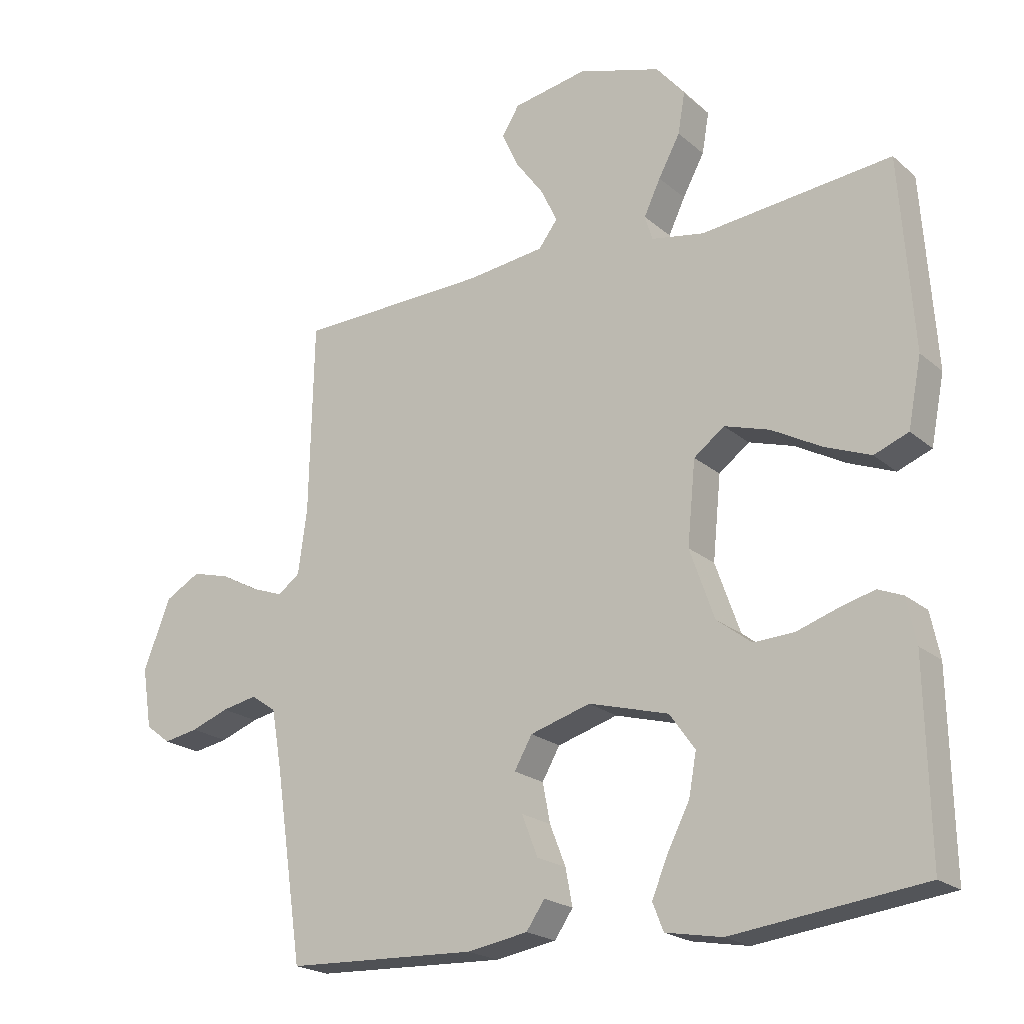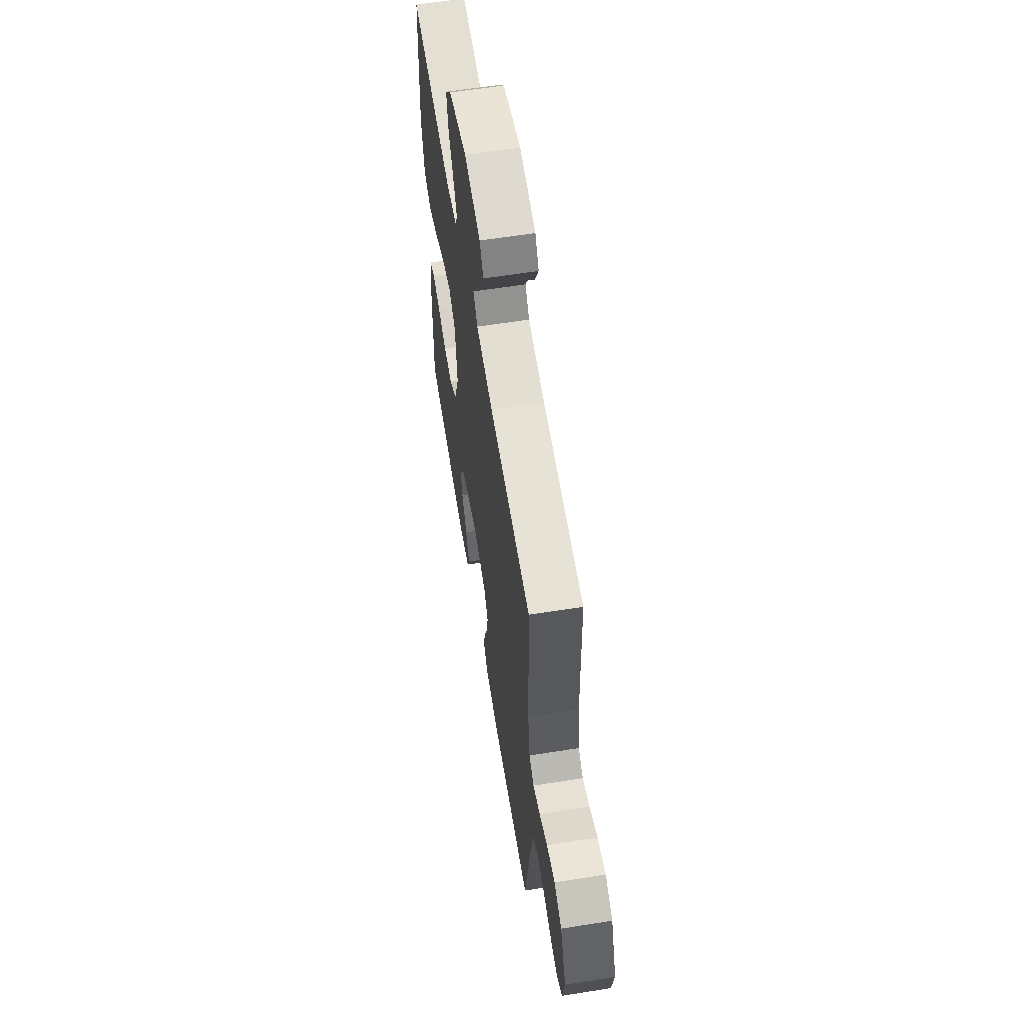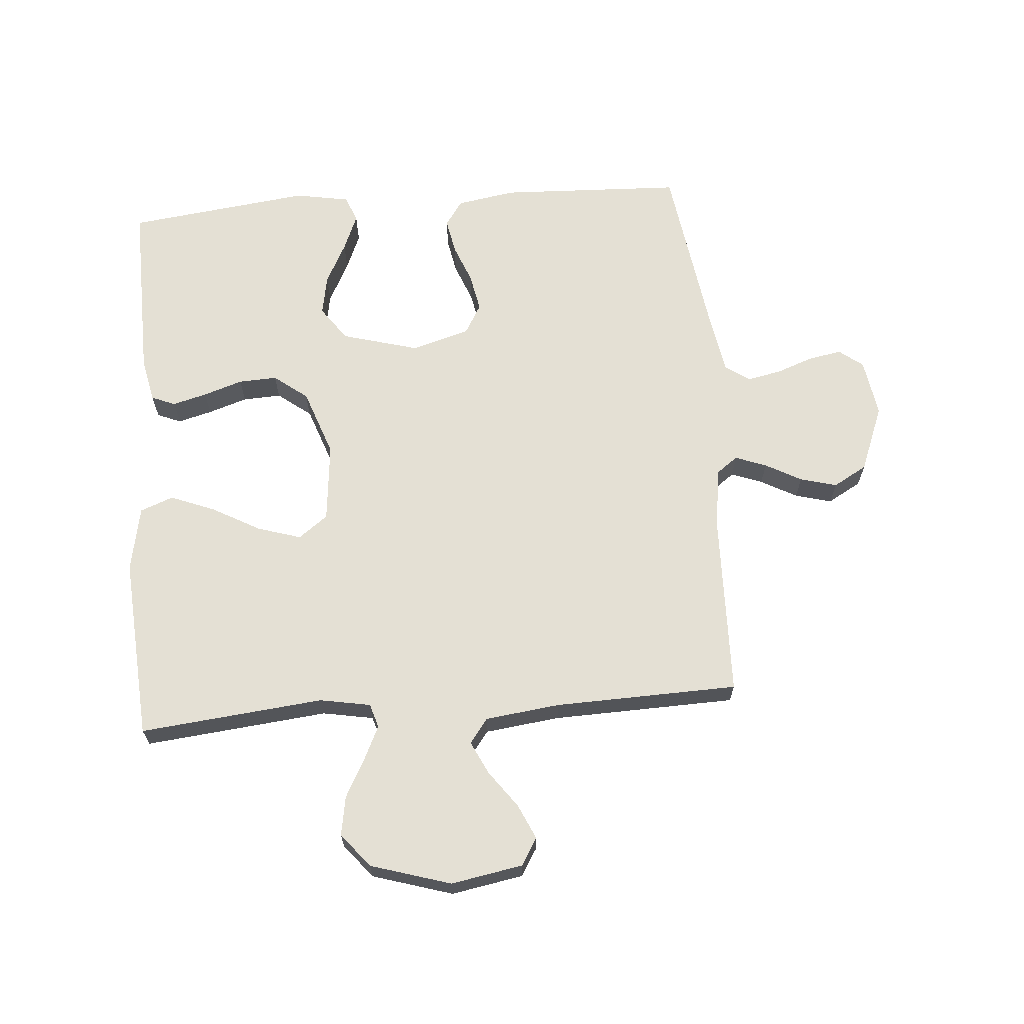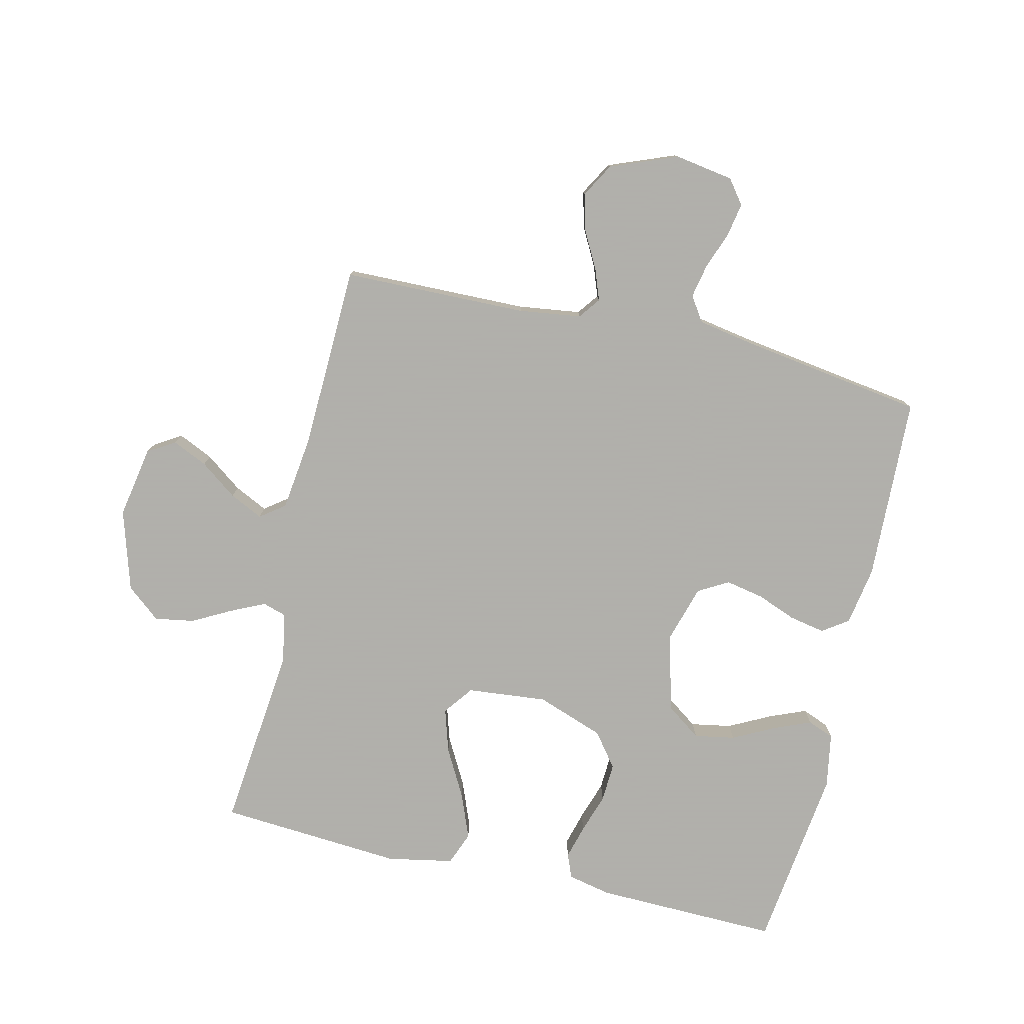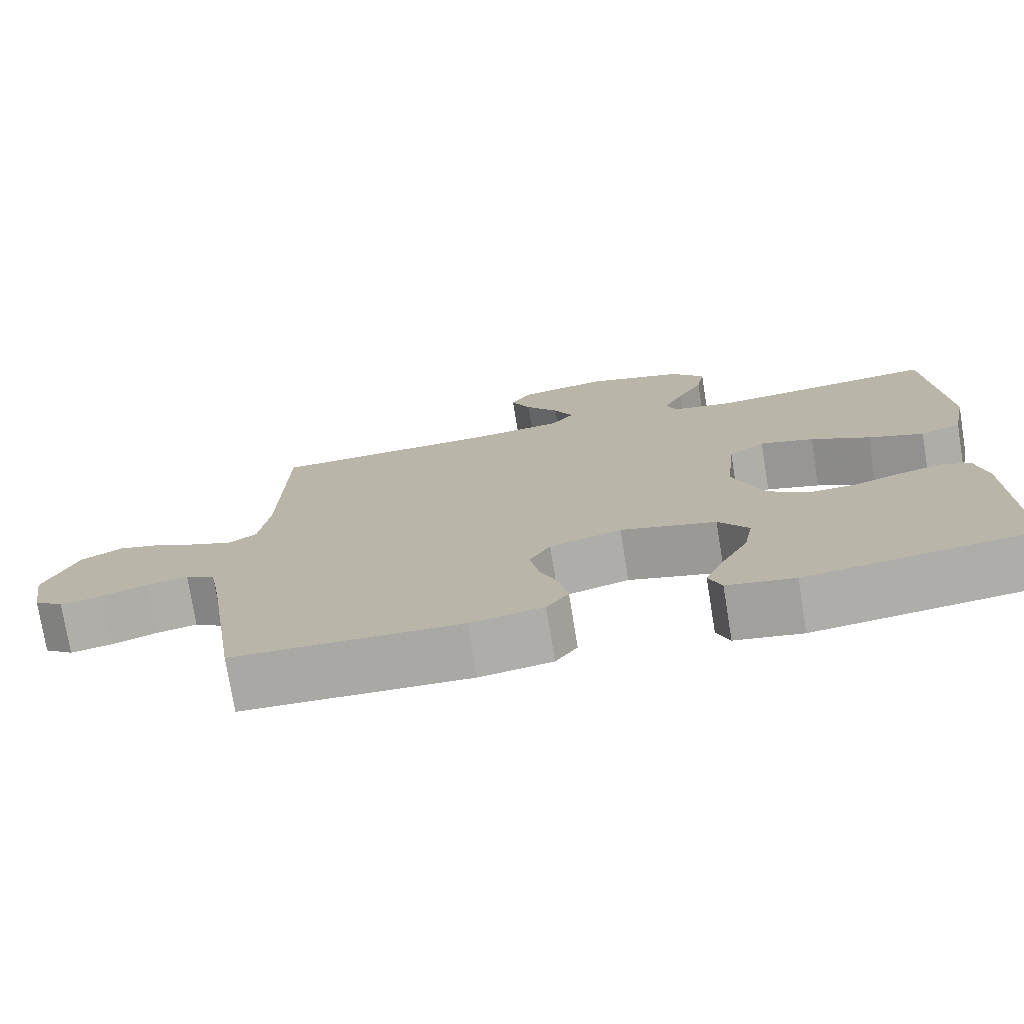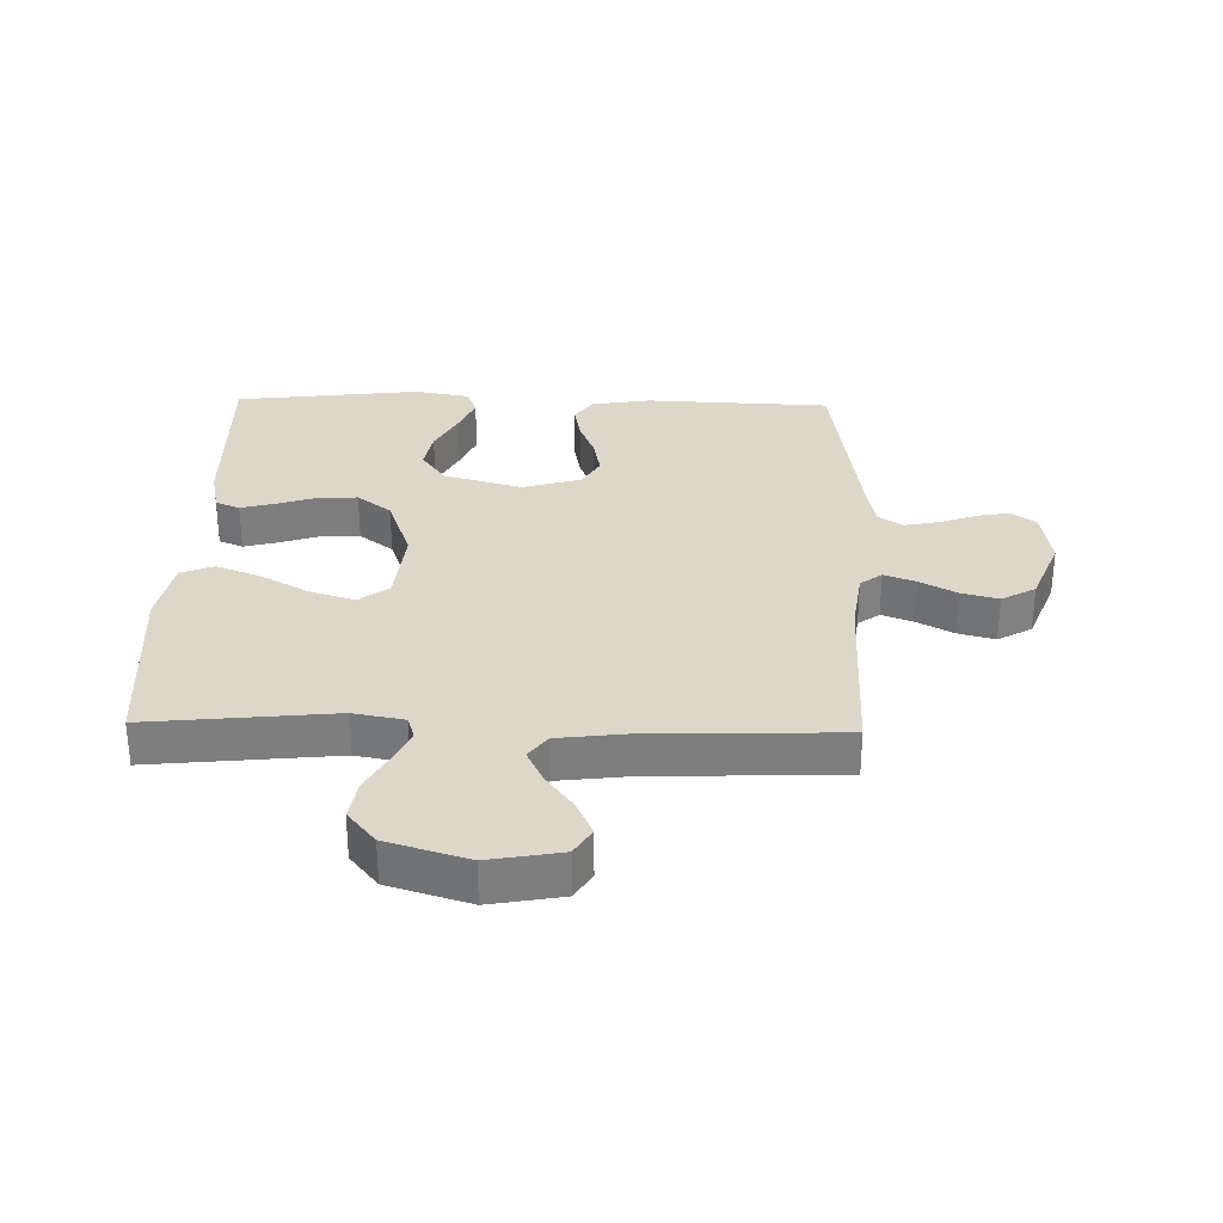
<metadata>
{"format":"obj","ext":"obj","renderer":"f3d","projection":"perspective","resolution":1024,"background":"white","views":[{"elev":-20.9,"azim":-145.8,"up":"+Z"},{"elev":61.3,"azim":80.8,"up":"+Z"},{"elev":66.0,"azim":-4.5,"up":"+Y"},{"elev":-78.4,"azim":76.7,"up":"+Y"},{"elev":-75.6,"azim":-170.8,"up":"+Z"},{"elev":30.9,"azim":1.4,"up":"+Y"}]}
</metadata>
<code>
v -0.5 0.07 0.5
v -0.2 0.07 0.469
v -0.117 0.07 0.484
v -0.105 0.07 0.523
v -0.131 0.07 0.578
v -0.165 0.07 0.641
v -0.176 0.07 0.705
v -0.131 0.07 0.76
v 0 0.07 0.8
v 0.117 0.07 0.779
v 0.144 0.07 0.735
v 0.118 0.07 0.678
v 0.074 0.07 0.618
v 0.048 0.07 0.564
v 0.078 0.07 0.524
v 0.2 0.07 0.509
v 0.5 0.07 0.5
v 0.507 0.07 0.2
v 0.521 0.07 0.099
v 0.556 0.07 0.073
v 0.607 0.07 0.092
v 0.666 0.07 0.124
v 0.726 0.07 0.14
v 0.781 0.07 0.109
v 0.824 0.07 0
v 0.809 0.07 -0.095
v 0.77 0.07 -0.125
v 0.715 0.07 -0.115
v 0.655 0.07 -0.093
v 0.6 0.07 -0.082
v 0.56 0.07 -0.109
v 0.544 0.07 -0.2
v 0.5 0.07 -0.5
v 0.2 0.07 -0.512
v 0.104 0.07 -0.496
v 0.075 0.07 -0.454
v 0.086 0.07 -0.396
v 0.111 0.07 -0.332
v 0.123 0.07 -0.27
v 0.095 0.07 -0.221
v 0 0.07 -0.193
v -0.126 0.07 -0.228
v -0.166 0.07 -0.284
v -0.154 0.07 -0.35
v -0.119 0.07 -0.418
v -0.094 0.07 -0.478
v -0.111 0.07 -0.521
v -0.2 0.07 -0.537
v -0.5 0.07 -0.5
v -0.494 0.07 -0.2
v -0.479 0.07 -0.129
v -0.44 0.07 -0.113
v -0.384 0.07 -0.128
v -0.32 0.07 -0.149
v -0.257 0.07 -0.152
v -0.202 0.07 -0.11
v -0.163 0.07 0
v -0.176 0.07 0.13
v -0.224 0.07 0.166
v -0.295 0.07 0.144
v -0.373 0.07 0.101
v -0.446 0.07 0.072
v -0.5 0.07 0.093
v -0.521 0.07 0.2
v -0.5 0 0.5
v -0.2 0 0.469
v -0.117 0 0.484
v -0.105 0 0.523
v -0.131 0 0.578
v -0.165 0 0.641
v -0.176 0 0.705
v -0.131 0 0.76
v 0 0 0.8
v 0.117 0 0.779
v 0.144 0 0.735
v 0.118 0 0.678
v 0.074 0 0.618
v 0.048 0 0.564
v 0.078 0 0.524
v 0.2 0 0.509
v 0.5 0 0.5
v 0.507 0 0.2
v 0.521 0 0.099
v 0.556 0 0.073
v 0.607 0 0.092
v 0.666 0 0.124
v 0.726 0 0.14
v 0.781 0 0.109
v 0.824 0 0
v 0.809 0 -0.095
v 0.77 0 -0.125
v 0.715 0 -0.115
v 0.655 0 -0.093
v 0.6 0 -0.082
v 0.56 0 -0.109
v 0.544 0 -0.2
v 0.5 0 -0.5
v 0.2 0 -0.512
v 0.104 0 -0.496
v 0.075 0 -0.454
v 0.086 0 -0.396
v 0.111 0 -0.332
v 0.123 0 -0.27
v 0.095 0 -0.221
v 0 0 -0.193
v -0.126 0 -0.228
v -0.166 0 -0.284
v -0.154 0 -0.35
v -0.119 0 -0.418
v -0.094 0 -0.478
v -0.111 0 -0.521
v -0.2 0 -0.537
v -0.5 0 -0.5
v -0.494 0 -0.2
v -0.479 0 -0.129
v -0.44 0 -0.113
v -0.384 0 -0.128
v -0.32 0 -0.149
v -0.257 0 -0.152
v -0.202 0 -0.11
v -0.163 0 0
v -0.176 0 0.13
v -0.224 0 0.166
v -0.295 0 0.144
v -0.373 0 0.101
v -0.446 0 0.072
v -0.5 0 0.093
v -0.521 0 0.2
f 63 64 1 2
f 60 61 62 63
f 59 60 63 2
f 58 59 2 3
f 57 58 3 4
f 51 52 53 54
f 49 50 51 54
f 49 54 55
f 48 49 55 56
f 44 45 46 47
f 44 47 48
f 43 44 48 56
f 35 36 37 38
f 35 38 39
f 32 33 34 35
f 31 32 35 39
f 30 31 39 40
f 26 27 28 29
f 26 29 30
f 25 26 30
f 21 22 23 24
f 20 21 24 25
f 16 17 18
f 15 16 18 19
f 10 11 12 13
f 10 13 14
f 9 10 14
f 8 9 14
f 5 6 7 8
f 4 5 8 14
f 57 4 14 15
f 42 43 56 57
f 41 42 57 15
f 20 25 30 40
f 19 20 40 41
f 15 19 41
f 66 65 128 127
f 127 126 125 124
f 66 127 124 123
f 67 66 123 122
f 68 67 122 121
f 118 117 116 115
f 118 115 114 113
f 119 118 113
f 120 119 113 112
f 111 110 109 108
f 112 111 108
f 120 112 108 107
f 102 101 100 99
f 103 102 99
f 99 98 97 96
f 103 99 96 95
f 104 103 95 94
f 93 92 91 90
f 94 93 90
f 94 90 89
f 88 87 86 85
f 89 88 85 84
f 82 81 80
f 83 82 80 79
f 77 76 75 74
f 78 77 74
f 78 74 73
f 78 73 72
f 72 71 70 69
f 78 72 69 68
f 79 78 68 121
f 121 120 107 106
f 79 121 106 105
f 104 94 89 84
f 105 104 84 83
f 105 83 79
f 1 65 66 2
f 2 66 67 3
f 3 67 68 4
f 4 68 69 5
f 5 69 70 6
f 6 70 71 7
f 7 71 72 8
f 8 72 73 9
f 9 73 74 10
f 10 74 75 11
f 11 75 76 12
f 12 76 77 13
f 13 77 78 14
f 14 78 79 15
f 15 79 80 16
f 16 80 81 17
f 17 81 82 18
f 18 82 83 19
f 19 83 84 20
f 20 84 85 21
f 21 85 86 22
f 22 86 87 23
f 23 87 88 24
f 24 88 89 25
f 25 89 90 26
f 26 90 91 27
f 27 91 92 28
f 28 92 93 29
f 29 93 94 30
f 30 94 95 31
f 31 95 96 32
f 32 96 97 33
f 33 97 98 34
f 34 98 99 35
f 35 99 100 36
f 36 100 101 37
f 37 101 102 38
f 38 102 103 39
f 39 103 104 40
f 40 104 105 41
f 41 105 106 42
f 42 106 107 43
f 43 107 108 44
f 44 108 109 45
f 45 109 110 46
f 46 110 111 47
f 47 111 112 48
f 48 112 113 49
f 49 113 114 50
f 50 114 115 51
f 51 115 116 52
f 52 116 117 53
f 53 117 118 54
f 54 118 119 55
f 55 119 120 56
f 56 120 121 57
f 57 121 122 58
f 58 122 123 59
f 59 123 124 60
f 60 124 125 61
f 61 125 126 62
f 62 126 127 63
f 63 127 128 64
f 64 128 65 1

</code>
